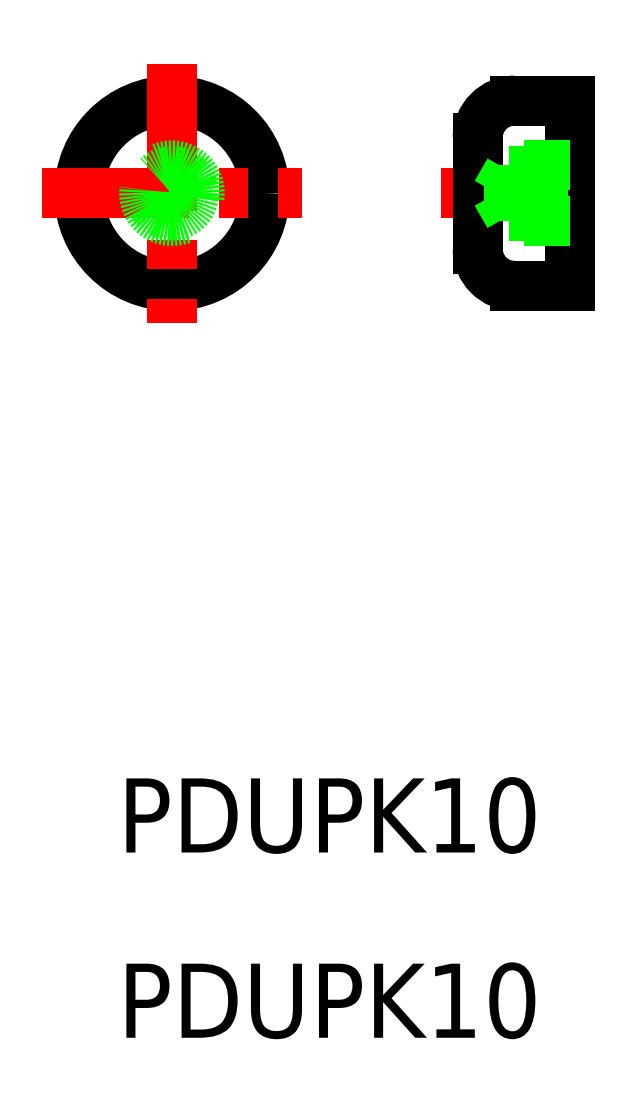
<metadata>
{"format":"dxf","ext":"dxf","renderer":"ezdxf+matplotlib","layout":"modelspace","background":"white","min_lineweight":24,"dpi":150}
</metadata>
<code>
0
SECTION
2
ENTITIES
0
TEXT
8
0
10
10
20
10
30
0
40
4
1
PDUPK10
0
TEXT
8
0
10
10
20
20
30
0
40
4
1
PDUPK10
0
CIRCLE
8
0
10
12.94
20
55.58
30
0
40
5
0
LINE
8
CENTER
10
12.94
20
62.58
30
0
11
12.94
21
48.58
31
0
0
LINE
8
CENTER
10
5.943
20
55.58
30
0
11
19.94
21
55.58
31
0
0
ARC
8
0
10
12.94
20
55.58
30
0
40
1.5
50
351.3
51
291.6
0
CIRCLE
8
0
10
12.94
20
55.58
30
0
40
1.2
0
LINE
8
CENTER
10
27.45
20
55.58
30
0
11
36.45
21
55.58
31
0
0
LINE
8
0
10
31.45
20
60.58
30
0
11
34.45
21
60.58
31
0
0
LINE
8
0
10
31.45
20
50.58
30
0
11
34.45
21
50.58
31
0
0
LINE
8
0
10
34.45
20
60.58
30
0
11
34.45
21
50.58
31
0
0
LINE
8
0
10
29.45
20
58.58
30
0
11
29.45
21
52.58
31
0
0
ARC
8
0
10
31.45
20
58.58
30
0
40
2
50
90
51
180
0
ARC
8
0
10
31.45
20
52.58
30
0
40
2
50
180
51
270
0
LINE
8
0
10
31.95
20
57.08
30
0
11
34.45
21
57.08
31
0
0
LINE
8
0
10
31.95
20
54.08
30
0
11
34.45
21
54.08
31
0
0
LINE
8
0
10
31.15
20
56.78
30
0
11
34.45
21
56.78
31
0
0
LINE
8
0
10
31.15
20
54.38
30
0
11
34.45
21
54.38
31
0
0
LINE
8
0
10
31.95
20
57.08
30
0
11
31.95
21
54.08
31
0
0
LINE
8
0
10
31.15
20
56.78
30
0
11
30.45
21
55.58
31
0
0
LINE
8
0
10
31.15
20
56.78
30
0
11
31.15
21
54.38
31
0
0
LINE
8
0
10
31.15
20
54.38
30
0
11
30.45
21
55.58
31
0
0
ENDSEC
0
EOF

</code>
